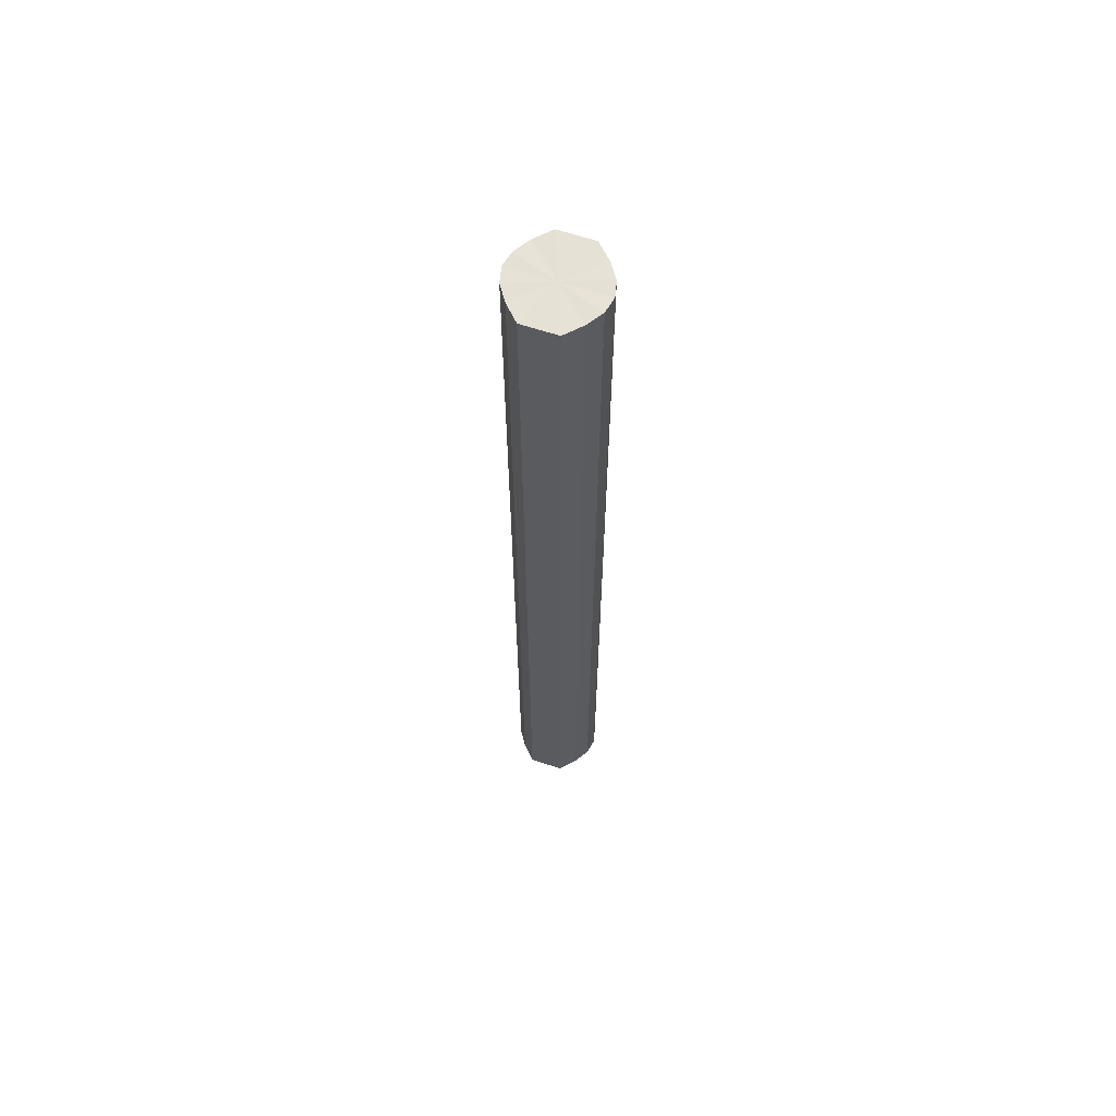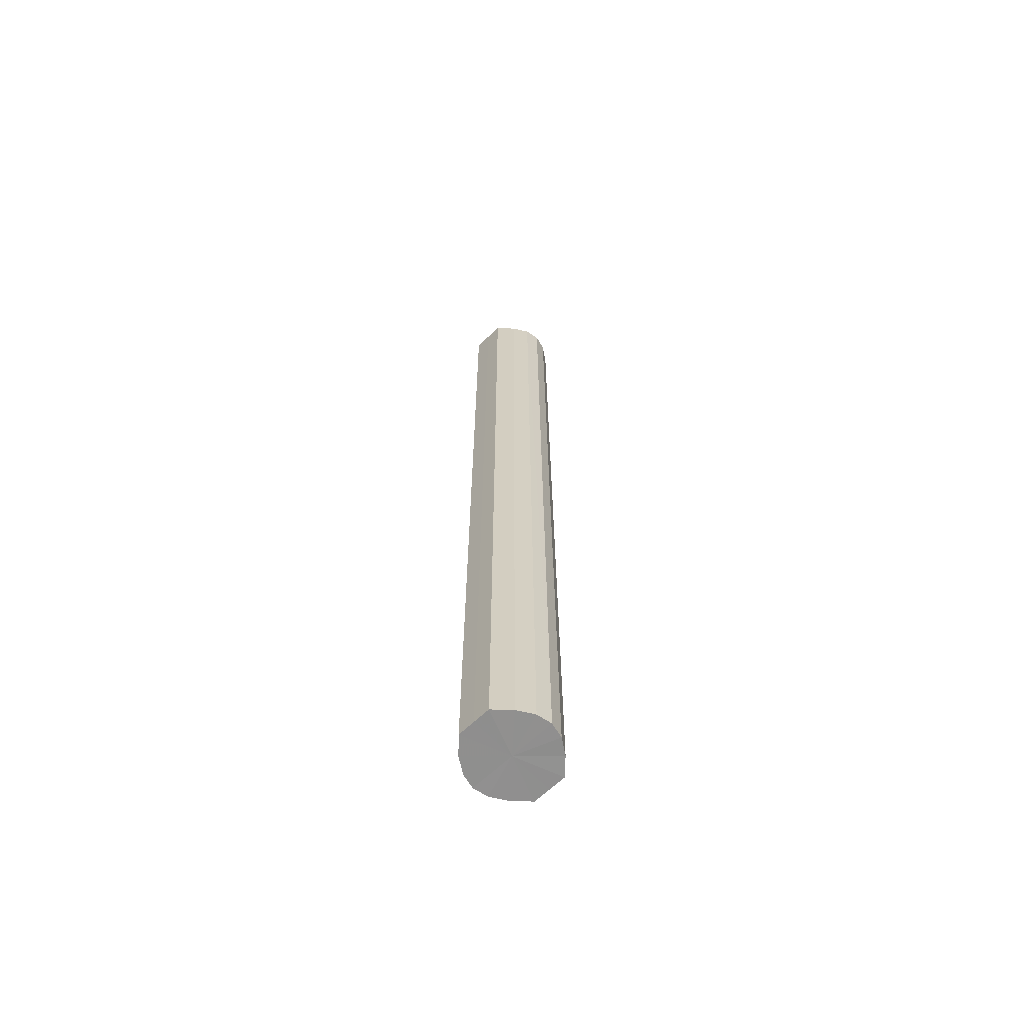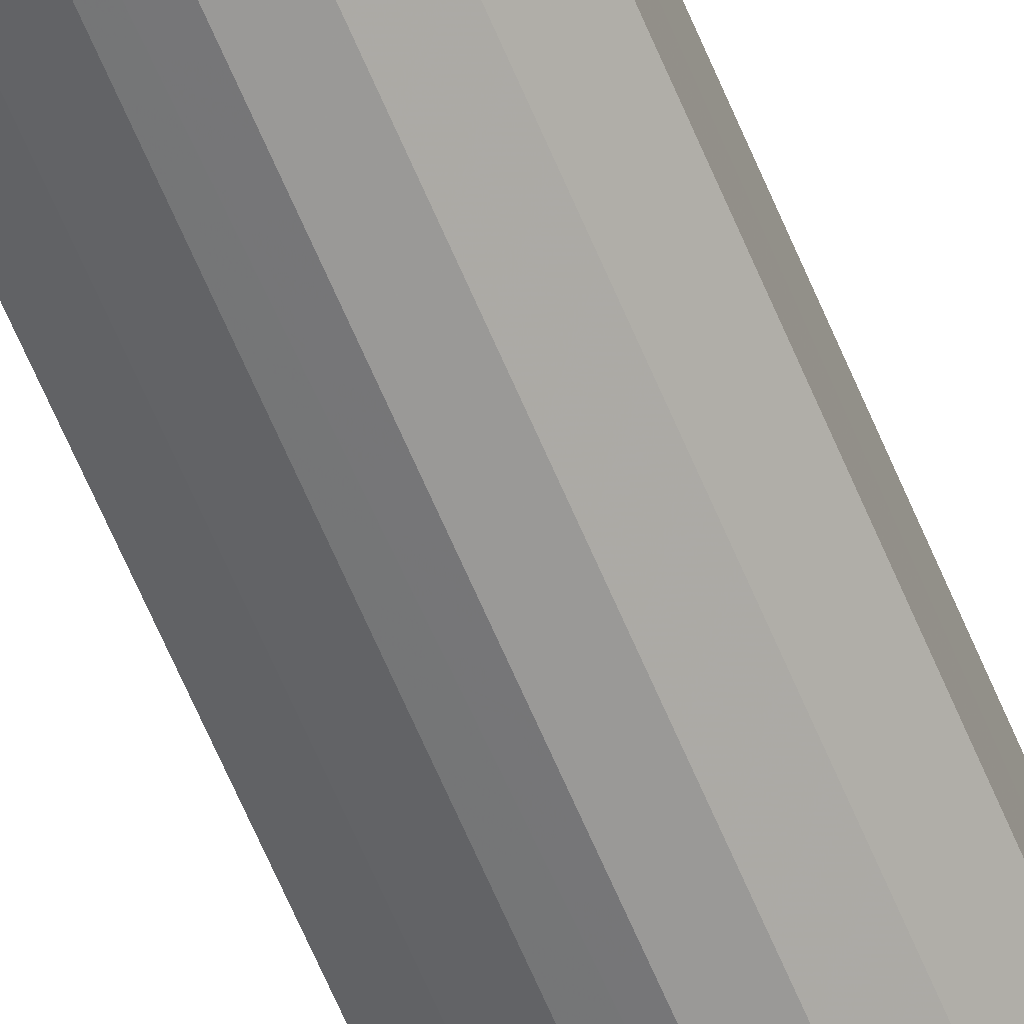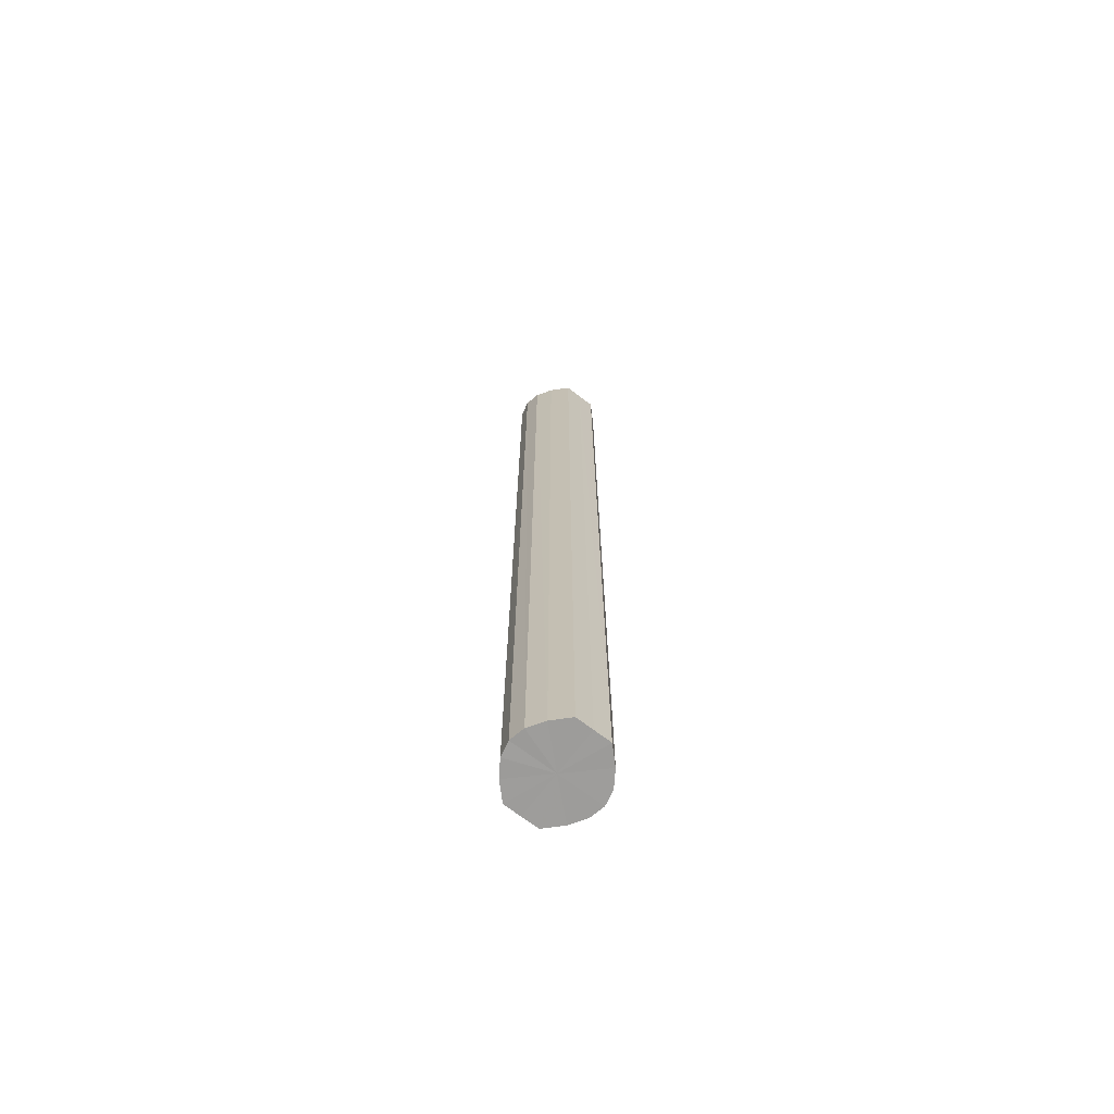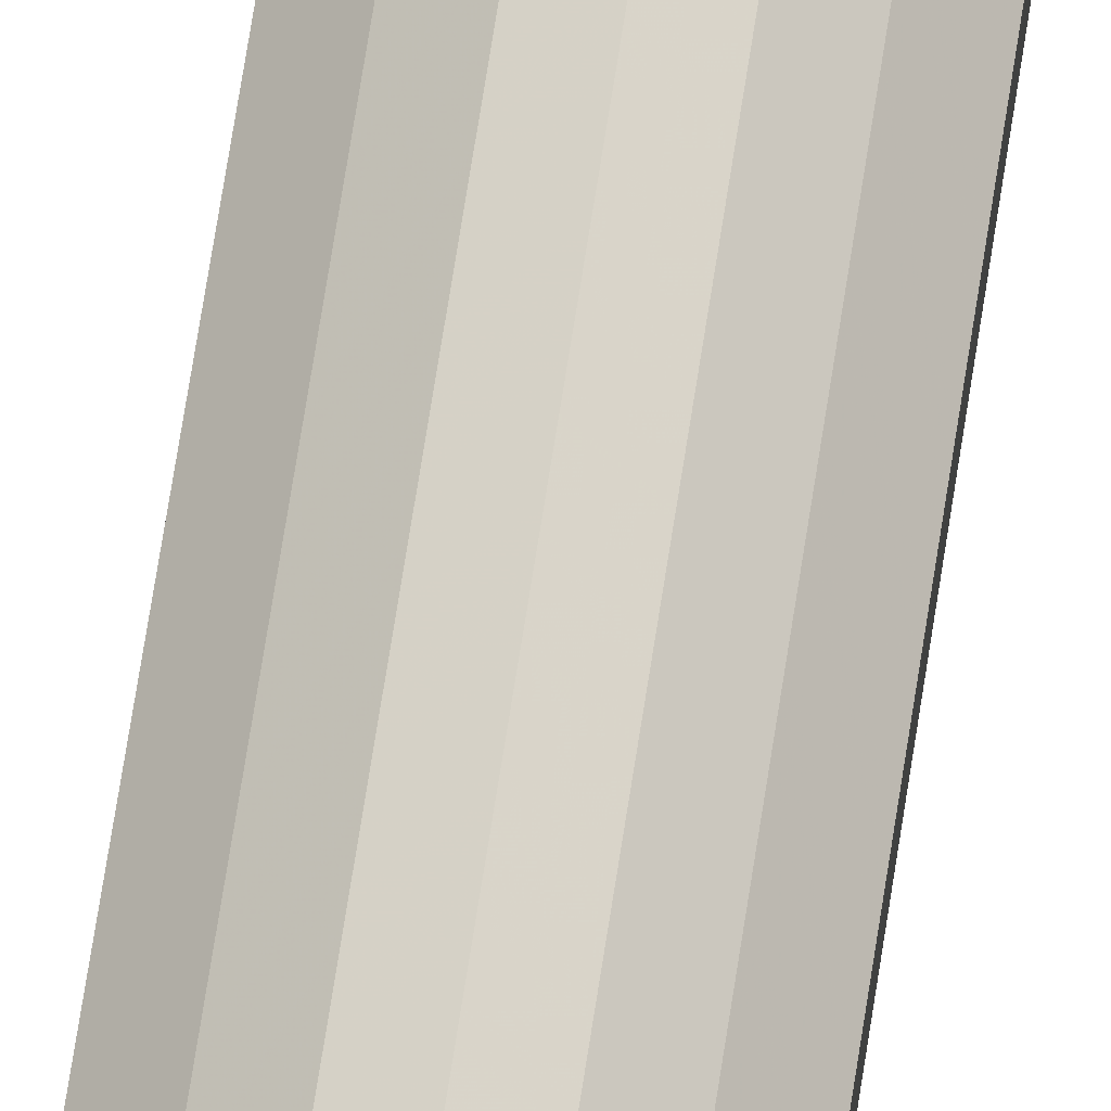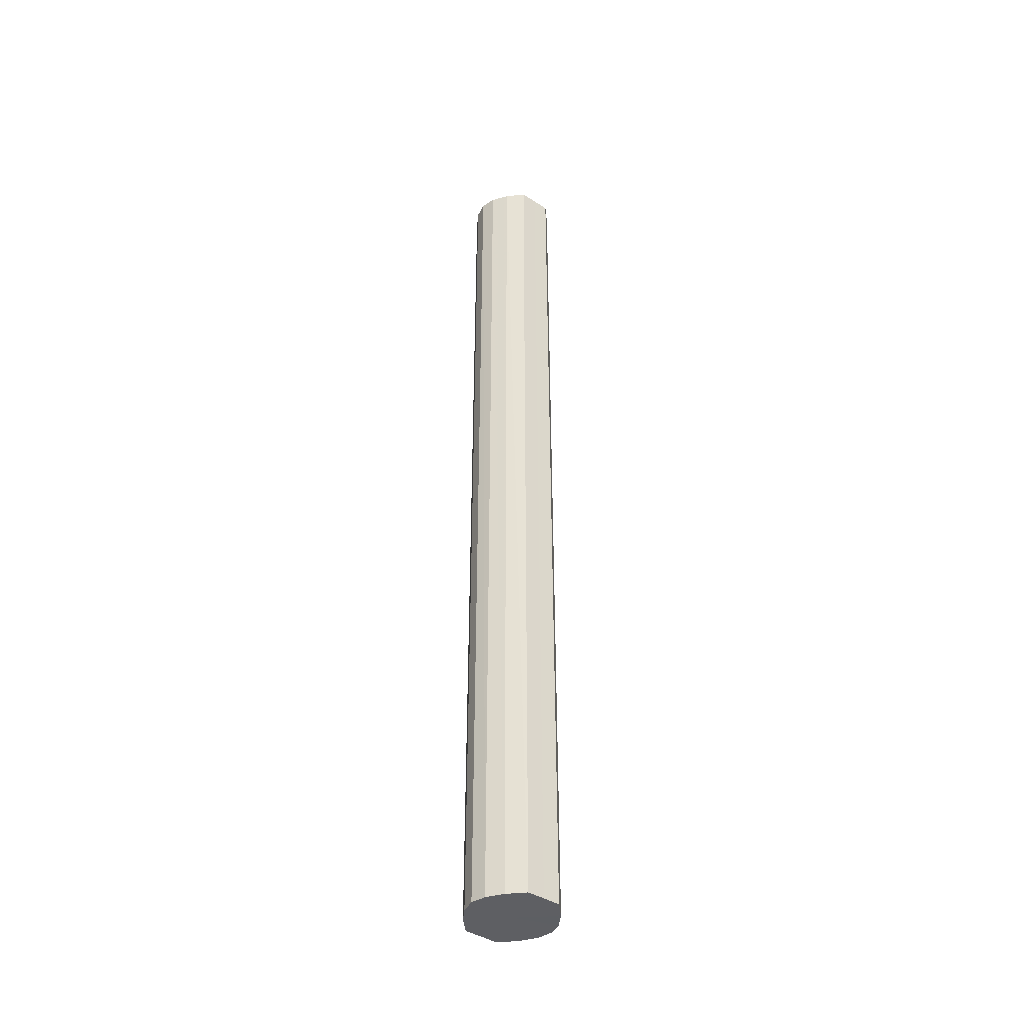
<metadata>
{"format":"obj","ext":"obj","renderer":"f3d","projection":"perspective","resolution":1024,"background":"white","views":[{"elev":64.2,"azim":108.4,"up":"+Y"},{"elev":-65.3,"azim":-46.3,"up":"+Y"},{"elev":-63.9,"azim":-157.3,"up":"+Z"},{"elev":-70.3,"azim":-127.2,"up":"+Y"},{"elev":72.2,"azim":8.9,"up":"+Z"},{"elev":-41.2,"azim":51.7,"up":"+Y"}]}
</metadata>
<code>
o 4738
v 2202 1865 3.834
v 2202 1865 3.823
v 2202 1865 3.834
v 2202 1865 3.813
v 2202 1865 3.823
v 2202 1865 3.846
v 2202 1865 3.846
v 2202 1865 3.806
v 2202 1865 3.813
v 2202 1865 3.855
v 2202 1865 3.855
v 2202 1865 3.804
v 2202 1865 3.806
v 2202 1865 3.862
v 2202 1865 3.862
v 2202 1865 3.806
v 2202 1865 3.804
v 2202 1865 3.864
v 2202 1865 3.864
v 2202 1865 3.813
v 2202 1865 3.806
v 2202 1865 3.862
v 2202 1865 3.862
v 2202 1865 3.823
v 2202 1865 3.813
v 2202 1865 3.855
v 2202 1865 3.855
v 2202 1865 3.834
v 2202 1865 3.823
v 2202 1865 3.846
v 2202 1865 3.846
v 2202 1865 3.834
v 2202 1865 3.834
v 2202 1865 3.823
v 2202 1865 3.823
v 2202 1865 3.813
v 2202 1865 3.813
v 2202 1865 3.846
v 2202 1865 3.834
v 2202 1865 3.855
v 2202 1865 3.846
v 2202 1865 3.806
v 2202 1865 3.806
v 2202 1865 3.862
v 2202 1865 3.855
v 2202 1865 3.864
v 2202 1865 3.862
v 2202 1865 3.804
v 2202 1865 3.804
v 2202 1865 3.862
v 2202 1865 3.864
v 2202 1865 3.855
v 2202 1865 3.862
v 2202 1865 3.806
v 2202 1865 3.806
v 2202 1865 3.846
v 2202 1865 3.855
v 2202 1865 3.834
v 2202 1865 3.846
v 2202 1865 3.813
v 2202 1865 3.813
v 2202 1865 3.823
v 2202 1865 3.834
v 2202 1865 3.823
v 2202 1865 3.834
v 2202 1865 3.823
v 2202 1865 3.834
v 2202 1865 3.813
v 2202 1865 3.846
v 2202 1865 3.806
v 2202 1865 3.855
v 2202 1865 3.804
v 2202 1865 3.862
v 2202 1865 3.806
v 2202 1865 3.864
v 2202 1865 3.813
v 2202 1865 3.862
v 2202 1865 3.823
v 2202 1865 3.855
v 2202 1865 3.834
v 2202 1865 3.846
v 2202 1865 3.834
v 2202 1865 3.834
v 2202 1865 3.823
v 2202 1865 3.846
v 2202 1865 3.813
v 2202 1865 3.855
v 2202 1865 3.806
v 2202 1865 3.862
v 2202 1865 3.804
v 2202 1865 3.864
v 2202 1865 3.806
v 2202 1865 3.862
v 2202 1865 3.813
v 2202 1865 3.855
v 2202 1865 3.823
v 2202 1865 3.846
v 2202 1865 3.834
f 1 2 3
f 2 4 5
f 6 1 7
f 4 8 9
f 10 6 11
f 8 12 13
f 14 10 15
f 12 16 17
f 18 14 19
f 16 20 21
f 22 18 23
f 20 24 25
f 26 22 27
f 24 28 29
f 30 26 31
f 28 30 32
f 33 34 35
f 35 36 37
f 38 39 33
f 40 41 38
f 37 42 43
f 44 45 40
f 46 47 44
f 43 48 49
f 50 51 46
f 52 53 50
f 49 54 55
f 56 57 52
f 58 59 56
f 55 60 61
f 62 63 58
f 61 64 62
f 65 66 67
f 65 68 66
f 65 67 69
f 65 70 68
f 65 69 71
f 65 72 70
f 65 71 73
f 65 74 72
f 65 73 75
f 65 76 74
f 65 75 77
f 65 78 76
f 65 77 79
f 65 80 78
f 65 79 81
f 65 81 80
f 82 83 84
f 82 85 83
f 82 84 86
f 82 87 85
f 82 86 88
f 82 89 87
f 82 88 90
f 82 91 89
f 82 90 92
f 82 93 91
f 82 92 94
f 82 95 93
f 82 94 96
f 82 97 95
f 82 96 98
f 82 98 97

</code>
